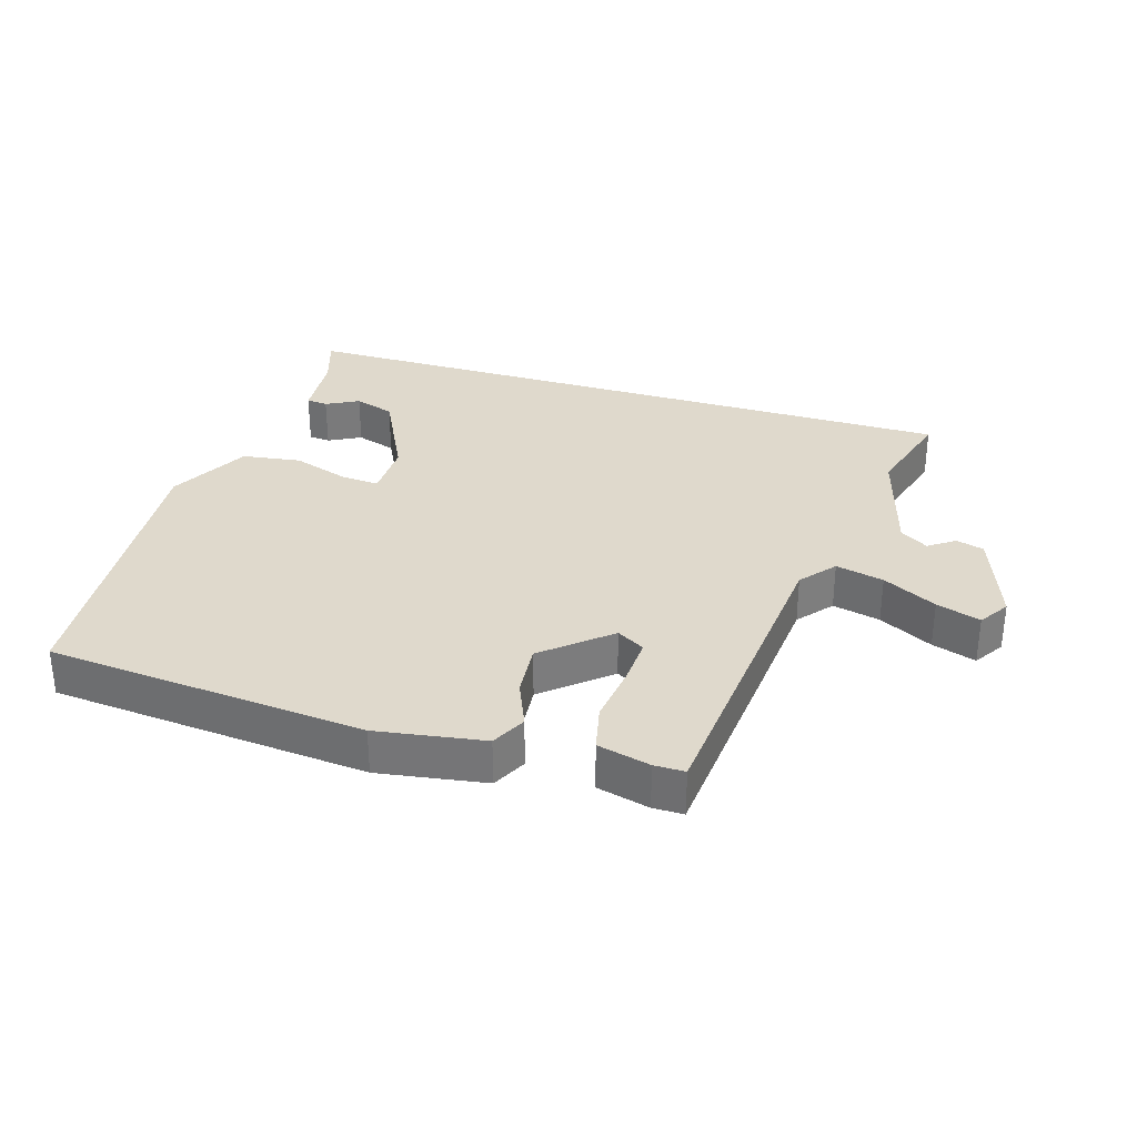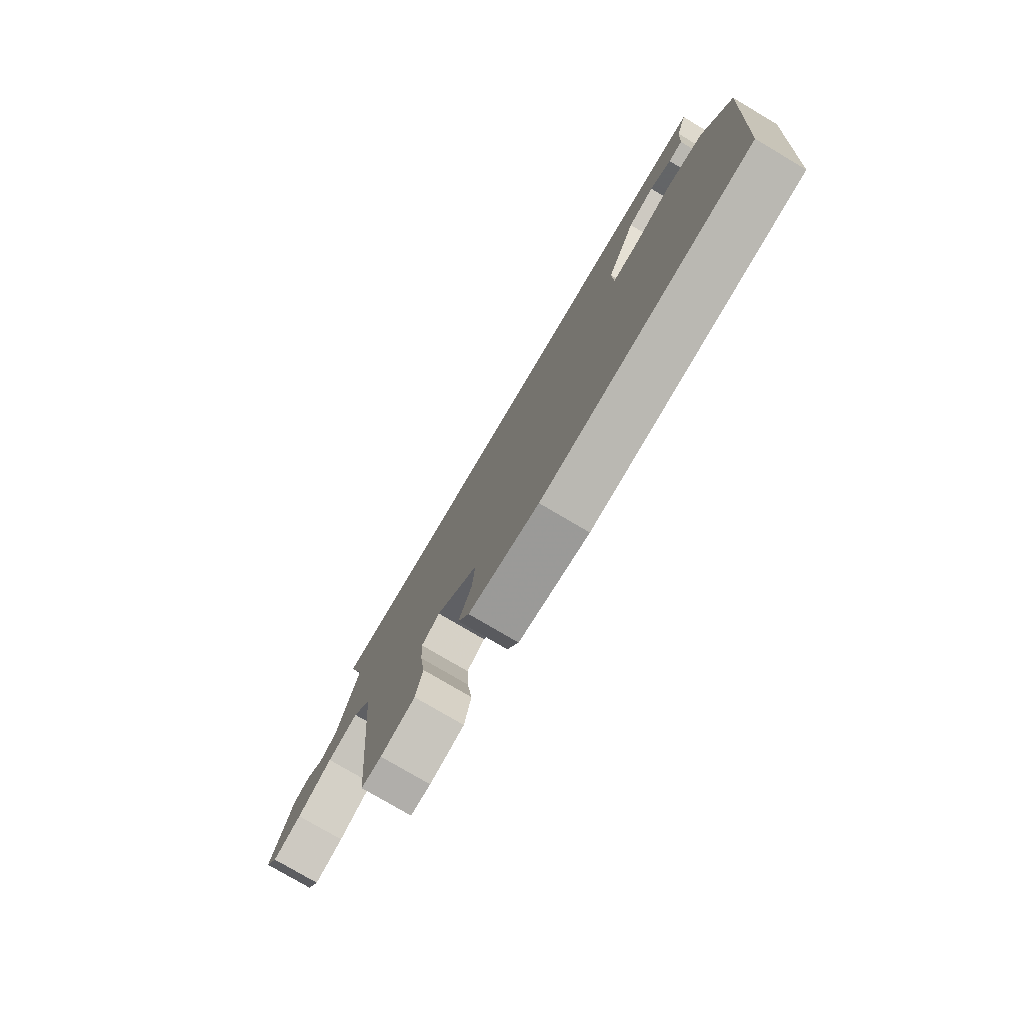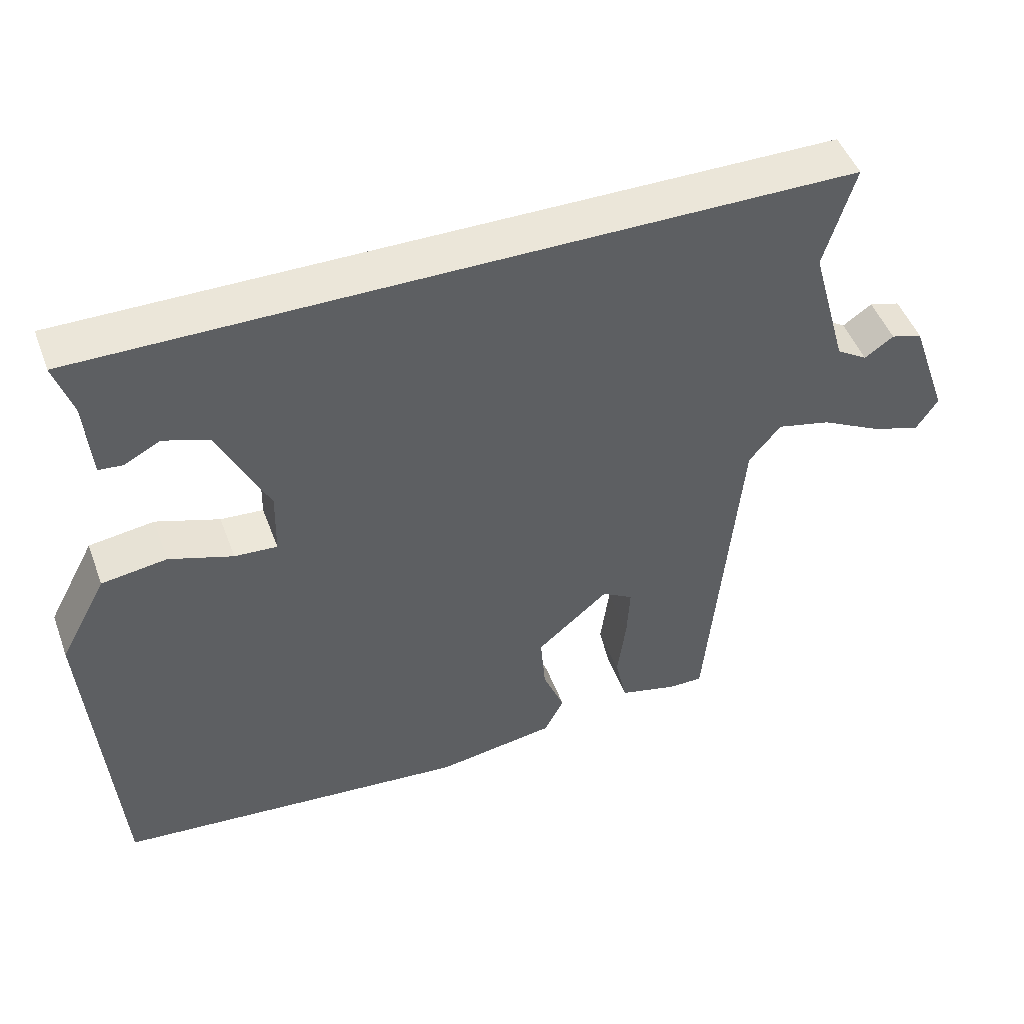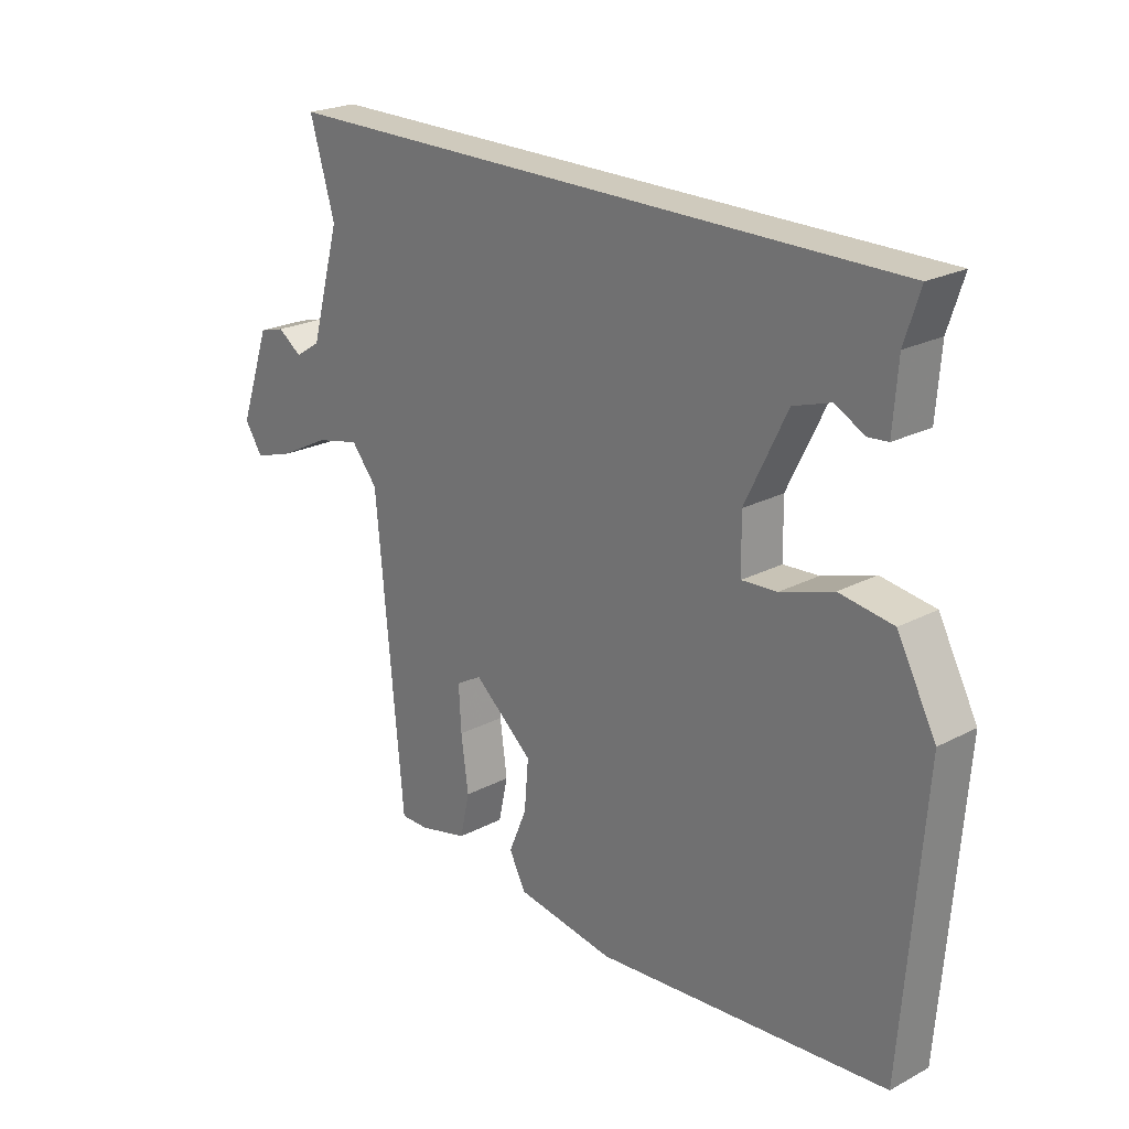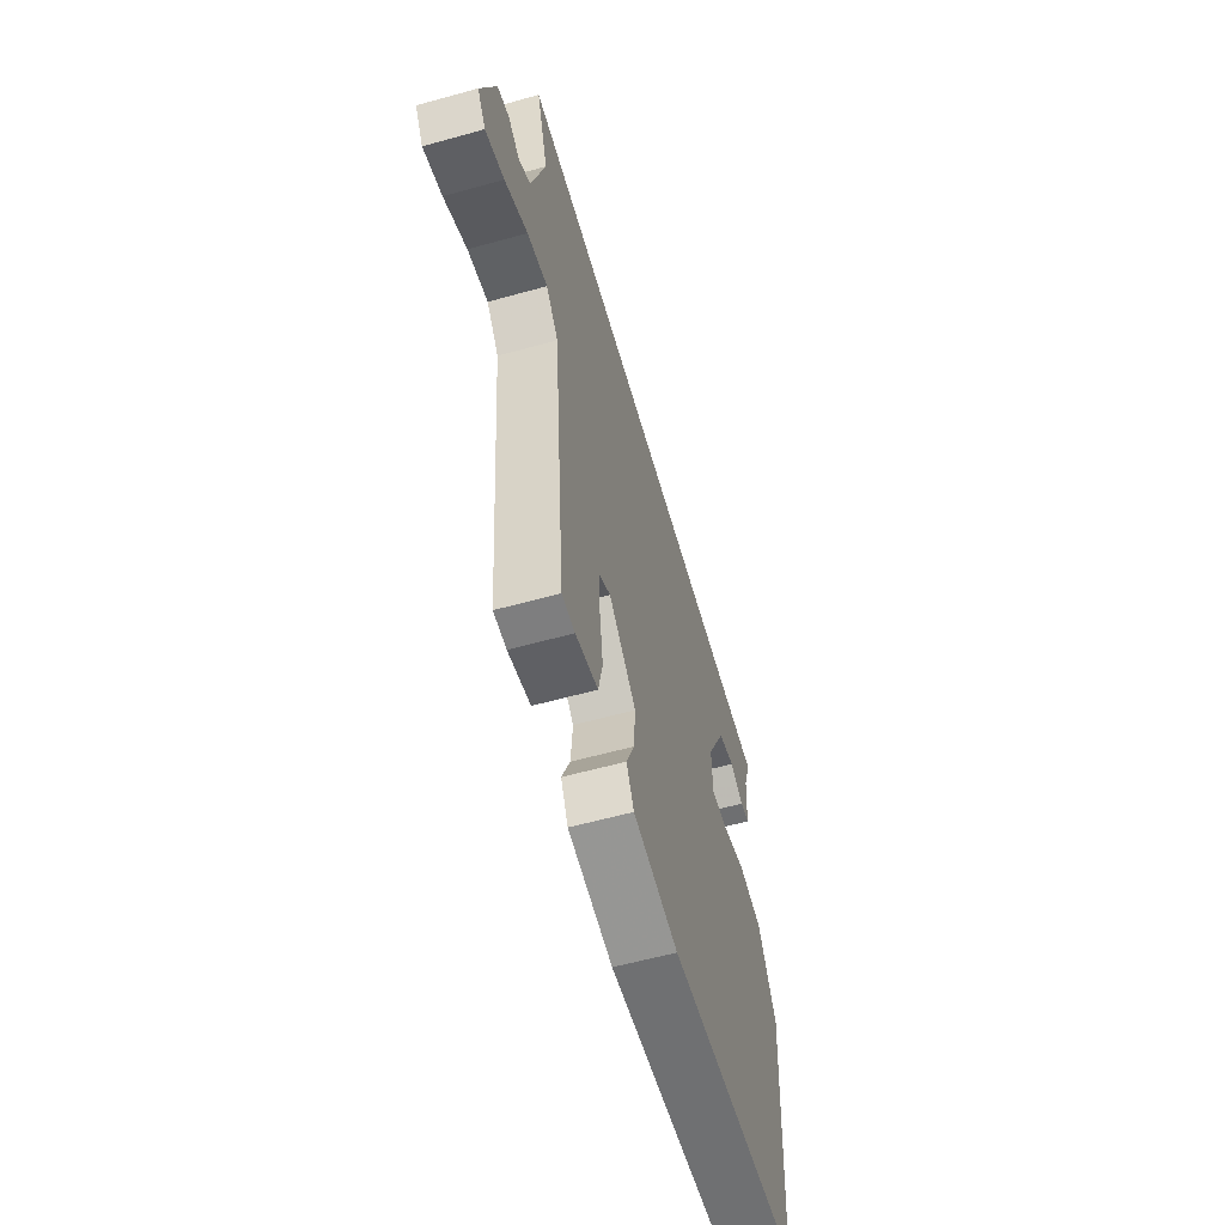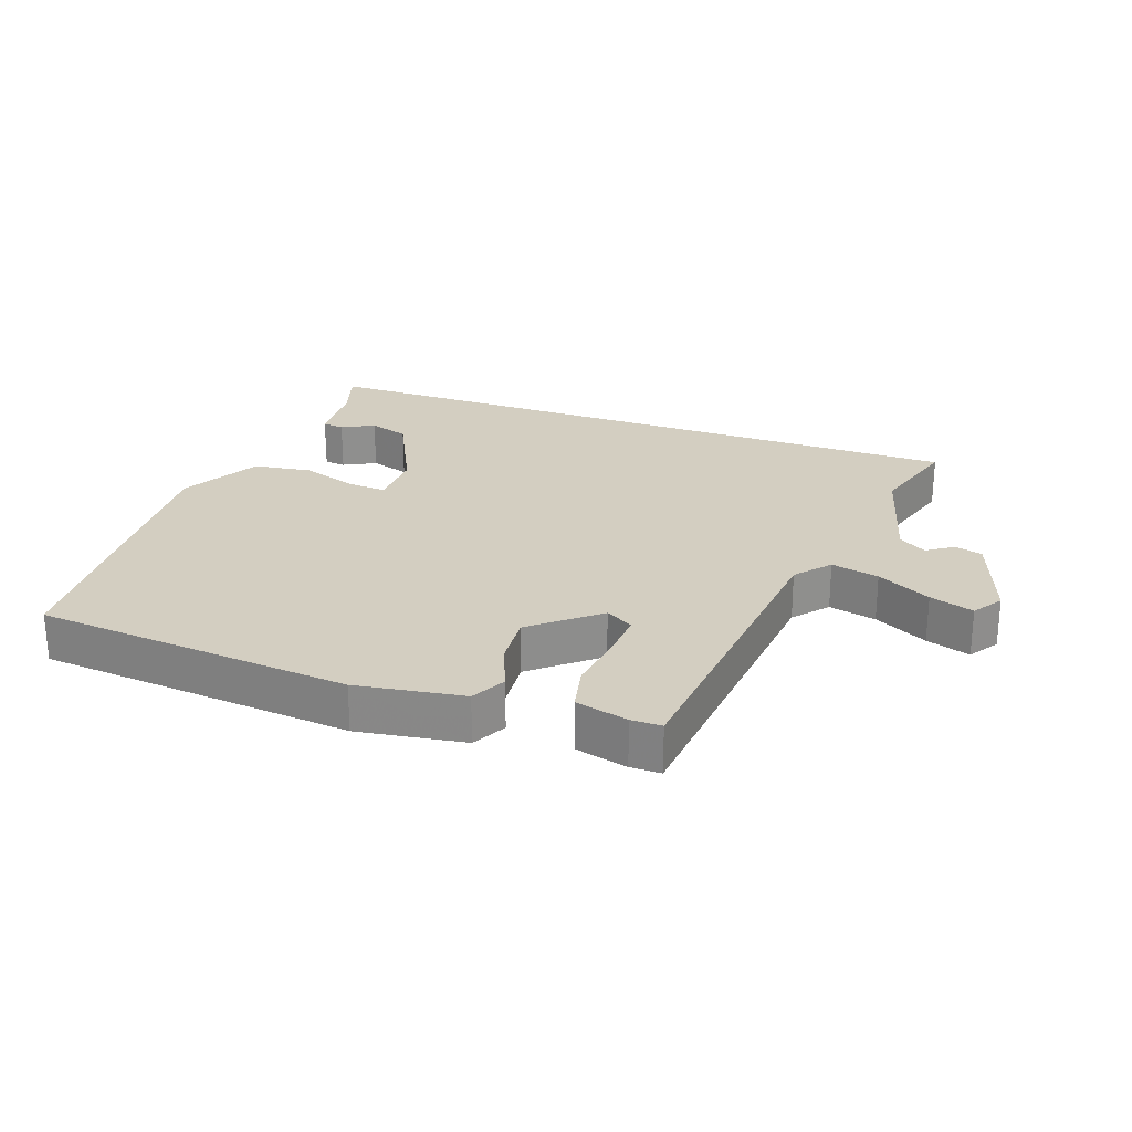
<metadata>
{"format":"obj","ext":"obj","renderer":"f3d","projection":"perspective","resolution":1024,"background":"white","views":[{"elev":32.3,"azim":-163.1,"up":"+Y"},{"elev":-77.7,"azim":59.4,"up":"+Z"},{"elev":48.1,"azim":160.0,"up":"+Z"},{"elev":22.9,"azim":48.1,"up":"+Z"},{"elev":-59.5,"azim":-74.1,"up":"+Z"},{"elev":25.3,"azim":-160.2,"up":"+Y"}]}
</metadata>
<code>
v 0.506 0.07 -0.481
v 0.016 0.07 -0.524
v -0.149 0.07 -0.498
v -0.176 0.07 -0.445
v -0.146 0.07 -0.373
v -0.139 0.07 -0.291
v -0.238 0.07 -0.207
v -0.281 0.07 -0.232
v -0.277 0.07 -0.306
v -0.265 0.07 -0.395
v -0.281 0.07 -0.467
v -0.362 0.07 -0.487
v -0.409 0.07 -0.487
v -0.454 0.07 0.003
v -0.498 0.07 0.056
v -0.572 0.07 0.039
v -0.655 0.07 -0.004
v -0.723 0.07 -0.026
v -0.753 0.07 0.02
v -0.701 0.07 0.168
v -0.658 0.07 0.18
v -0.618 0.07 0.152
v -0.575 0.07 0.179
v -0.525 0.07 0.358
v -0.567 0.07 0.5
v 0.487 0.07 0.5
v 0.461 0.07 0.42
v 0.453 0.07 0.315
v 0.42 0.07 0.312
v 0.37 0.07 0.338
v 0.308 0.07 0.318
v 0.238 0.07 0.176
v 0.24 0.07 0.087
v 0.299 0.07 0.091
v 0.387 0.07 0.12
v 0.477 0.07 0.107
v 0.542 0.07 -0.015
v 0.506 0 -0.481
v 0.016 0 -0.524
v -0.149 0 -0.498
v -0.176 0 -0.445
v -0.146 0 -0.373
v -0.139 0 -0.291
v -0.238 0 -0.207
v -0.281 0 -0.232
v -0.277 0 -0.306
v -0.265 0 -0.395
v -0.281 0 -0.467
v -0.362 0 -0.487
v -0.409 0 -0.487
v -0.454 0 0.003
v -0.498 0 0.056
v -0.572 0 0.039
v -0.655 0 -0.004
v -0.723 0 -0.026
v -0.753 0 0.02
v -0.701 0 0.168
v -0.658 0 0.18
v -0.618 0 0.152
v -0.575 0 0.179
v -0.525 0 0.358
v -0.567 0 0.5
v 0.487 0 0.5
v 0.461 0 0.42
v 0.453 0 0.315
v 0.42 0 0.312
v 0.37 0 0.338
v 0.308 0 0.318
v 0.238 0 0.176
v 0.24 0 0.087
v 0.299 0 0.091
v 0.387 0 0.12
v 0.477 0 0.107
v 0.542 0 -0.015
f 3 4 5
f 2 3 5
f 1 2 5
f 37 1 5
f 36 37 5
f 35 36 5
f 34 35 5
f 33 34 5 6
f 32 33 6 7
f 31 32 7 8
f 27 28 29 30
f 27 30 31
f 26 27 31
f 25 26 31
f 24 25 31
f 23 24 31 8
f 20 21 22
f 19 20 22
f 18 19 22
f 17 18 22
f 16 17 22
f 15 16 22 23
f 14 15 23
f 12 13 14
f 11 12 14
f 10 11 14
f 9 10 14
f 8 9 14
f 8 14 23
f 42 41 40
f 42 40 39
f 42 39 38
f 42 38 74
f 42 74 73
f 42 73 72
f 42 72 71
f 43 42 71 70
f 44 43 70 69
f 45 44 69 68
f 67 66 65 64
f 68 67 64
f 68 64 63
f 68 63 62
f 68 62 61
f 45 68 61 60
f 59 58 57
f 59 57 56
f 59 56 55
f 59 55 54
f 59 54 53
f 60 59 53 52
f 60 52 51
f 51 50 49
f 51 49 48
f 51 48 47
f 51 47 46
f 51 46 45
f 60 51 45
f 1 38 39 2
f 2 39 40 3
f 3 40 41 4
f 4 41 42 5
f 5 42 43 6
f 6 43 44 7
f 7 44 45 8
f 8 45 46 9
f 9 46 47 10
f 10 47 48 11
f 11 48 49 12
f 12 49 50 13
f 13 50 51 14
f 14 51 52 15
f 15 52 53 16
f 16 53 54 17
f 17 54 55 18
f 18 55 56 19
f 19 56 57 20
f 20 57 58 21
f 21 58 59 22
f 22 59 60 23
f 23 60 61 24
f 24 61 62 25
f 25 62 63 26
f 26 63 64 27
f 27 64 65 28
f 28 65 66 29
f 29 66 67 30
f 30 67 68 31
f 31 68 69 32
f 32 69 70 33
f 33 70 71 34
f 34 71 72 35
f 35 72 73 36
f 36 73 74 37
f 37 74 38 1

</code>
